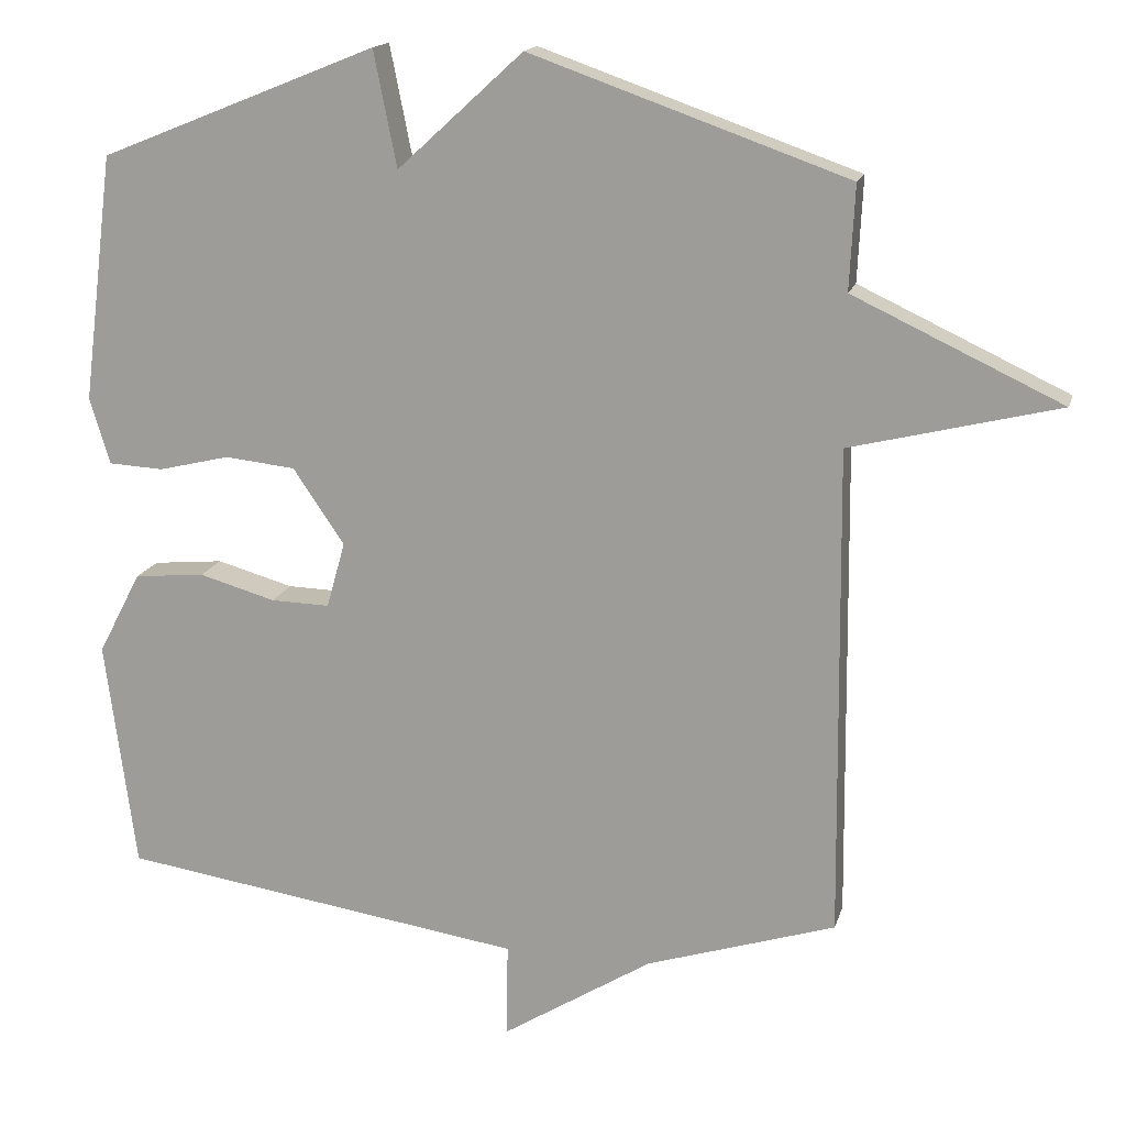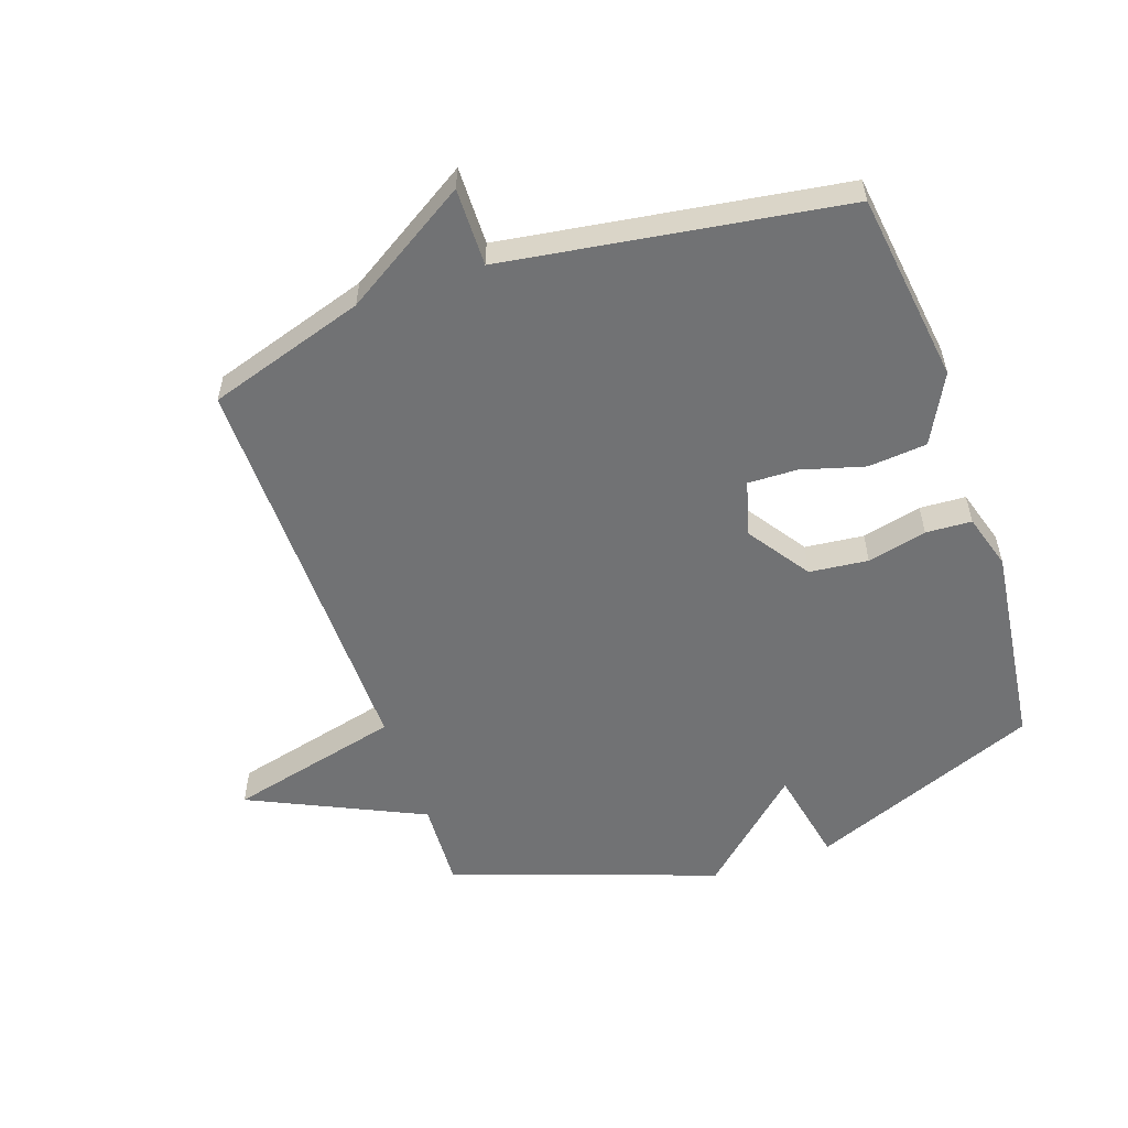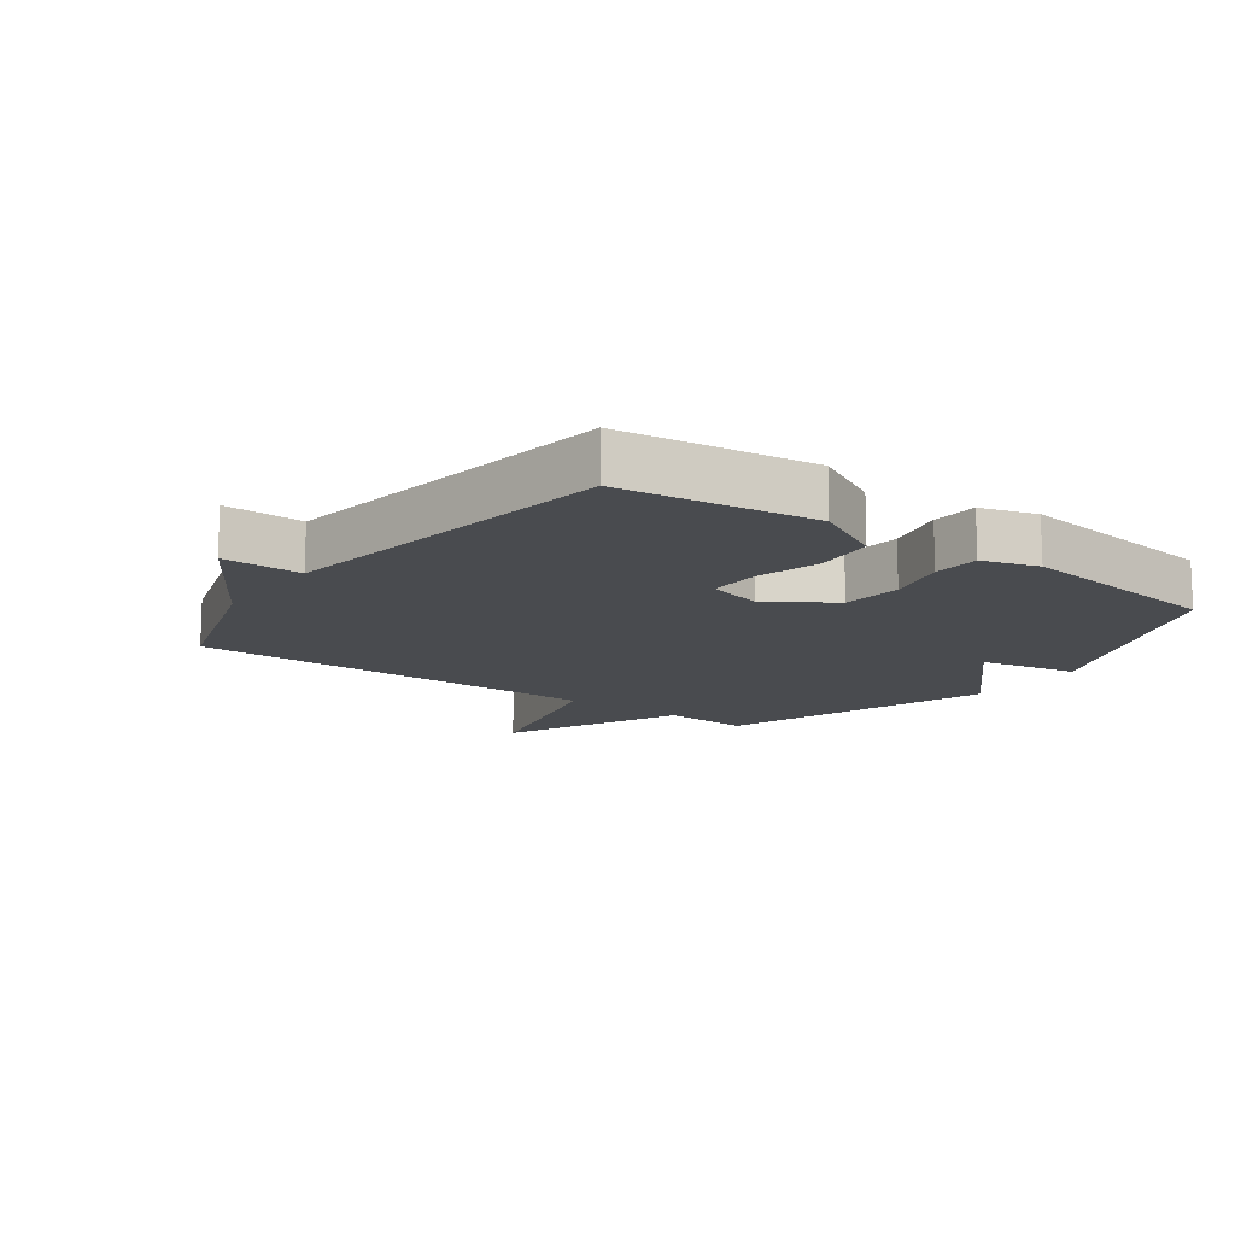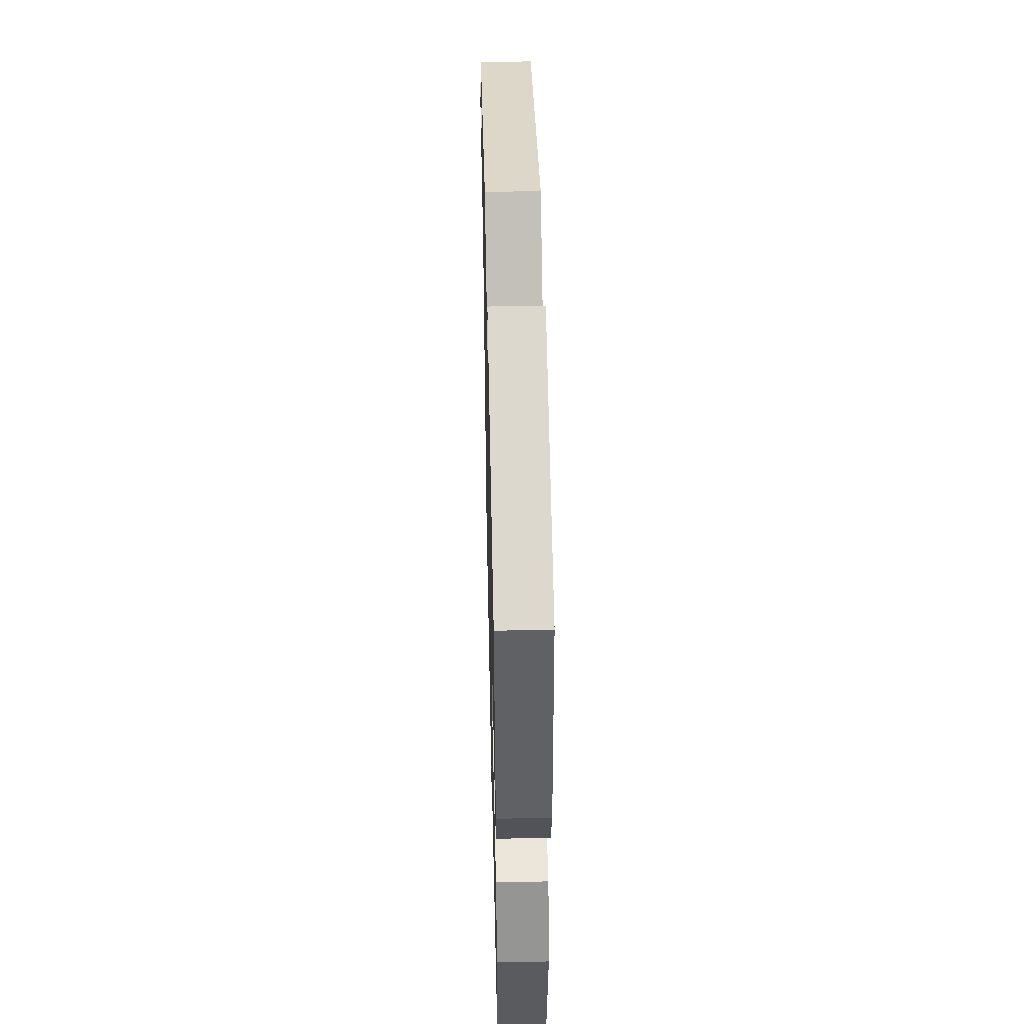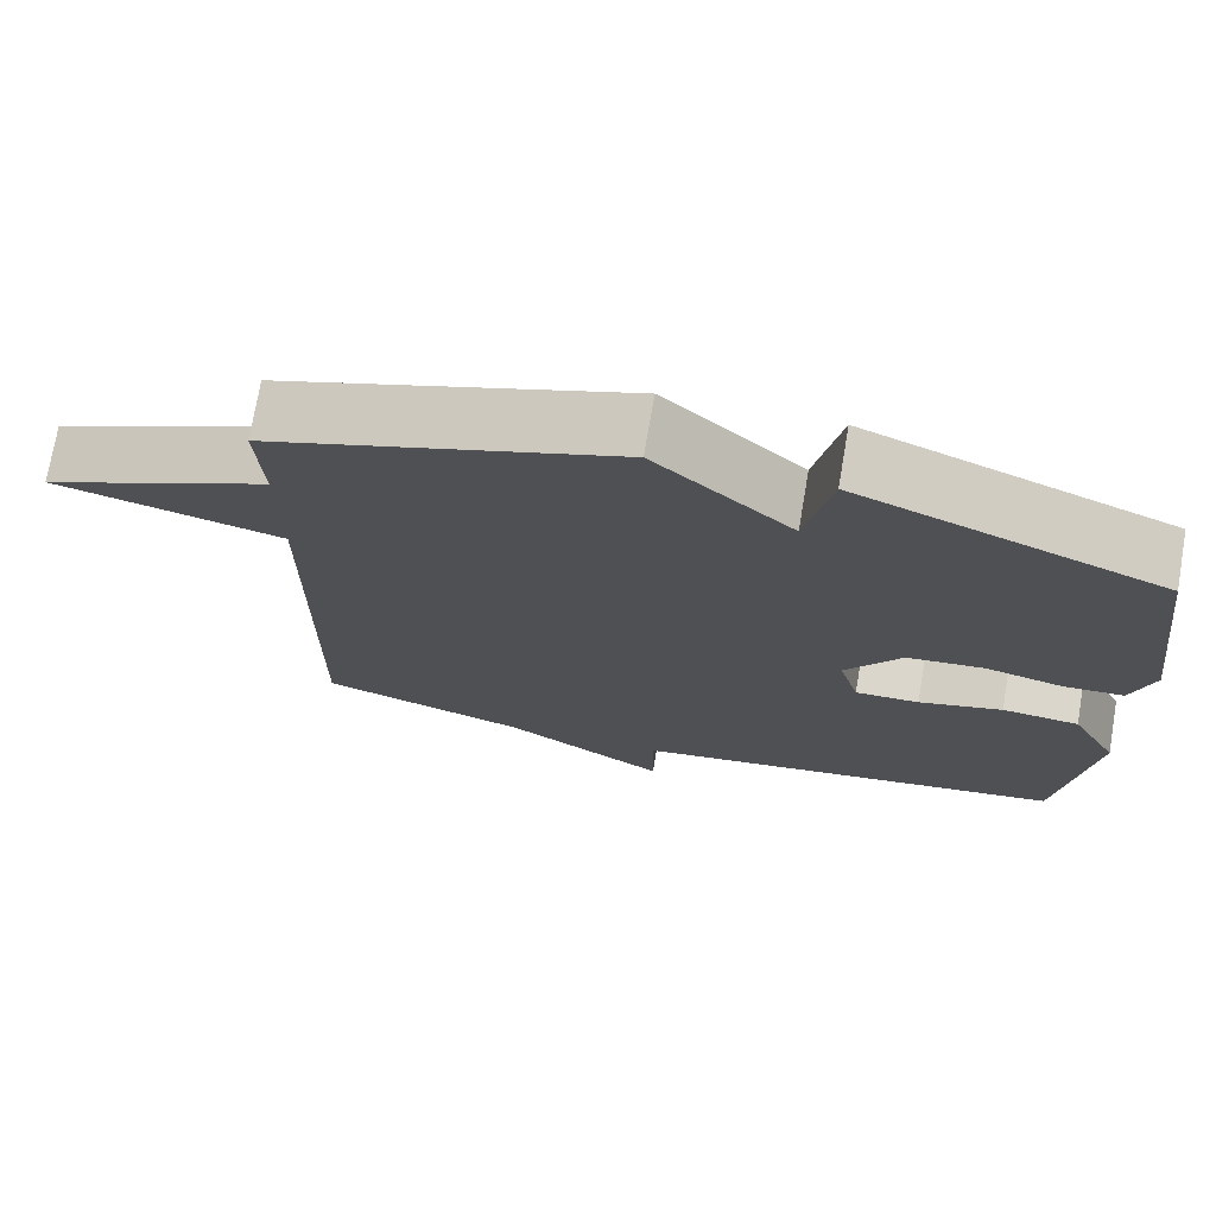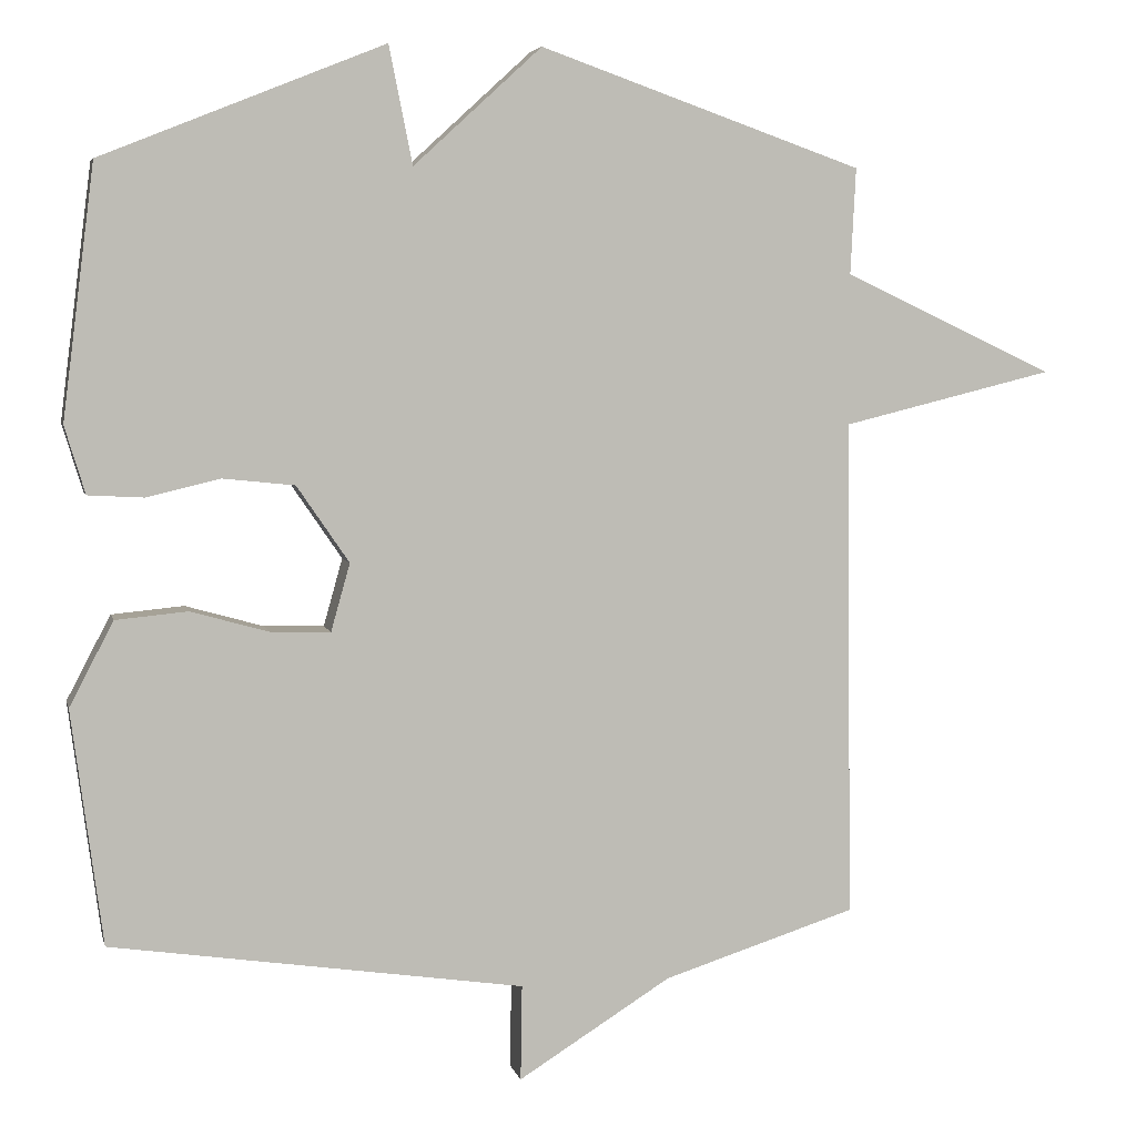
<metadata>
{"format":"obj","ext":"obj","renderer":"f3d","projection":"perspective","resolution":1024,"background":"white","views":[{"elev":16.0,"azim":14.2,"up":"+Z"},{"elev":-55.5,"azim":-161.0,"up":"+Y"},{"elev":-13.8,"azim":-126.0,"up":"+Y"},{"elev":50.3,"azim":-91.3,"up":"+Z"},{"elev":73.5,"azim":-170.3,"up":"+Z"},{"elev":5.1,"azim":-12.8,"up":"+Z"}]}
</metadata>
<code>
v -0.5 0.07 -0.5
v -0.541 0.07 -0.191
v -0.483 0.07 -0.08
v -0.388 0.07 -0.071
v -0.285 0.07 -0.1
v -0.206 0.07 -0.102
v -0.181 0.07 -0.013
v -0.25 0.07 0.088
v -0.345 0.07 0.098
v -0.441 0.07 0.075
v -0.515 0.07 0.079
v -0.542 0.07 0.168
v -0.5 0.07 0.5
v -0.127 0.07 0.65
v -0.096 0.07 0.495
v 0.073 0.07 0.65
v 0.5 0.07 0.5
v 0.493 0.07 0.36
v 0.773 0.07 0.229
v 0.493 0.07 0.16
v 0.5 0.07 -0.5
v 0.245 0.07 -0.581
v 0.043 0.07 -0.707
v 0.045 0.07 -0.581
v -0.5 0 -0.5
v -0.541 0 -0.191
v -0.483 0 -0.08
v -0.388 0 -0.071
v -0.285 0 -0.1
v -0.206 0 -0.102
v -0.181 0 -0.013
v -0.25 0 0.088
v -0.345 0 0.098
v -0.441 0 0.075
v -0.515 0 0.079
v -0.542 0 0.168
v -0.5 0 0.5
v -0.127 0 0.65
v -0.096 0 0.495
v 0.073 0 0.65
v 0.5 0 0.5
v 0.493 0 0.36
v 0.773 0 0.229
v 0.493 0 0.16
v 0.5 0 -0.5
v 0.245 0 -0.581
v 0.043 0 -0.707
v 0.045 0 -0.581
f 22 23 24
f 22 24 1
f 21 22 1
f 20 21 1
f 18 19 20
f 18 20 1
f 15 16 17 18
f 13 14 15
f 12 13 15
f 11 12 15
f 10 11 15
f 9 10 15
f 8 9 15 18
f 7 8 18
f 6 7 18
f 3 4 5
f 2 3 5
f 1 2 5
f 1 5 6
f 1 6 18
f 48 47 46
f 25 48 46
f 25 46 45
f 25 45 44
f 44 43 42
f 25 44 42
f 42 41 40 39
f 39 38 37
f 39 37 36
f 39 36 35
f 39 35 34
f 39 34 33
f 42 39 33 32
f 42 32 31
f 42 31 30
f 29 28 27
f 29 27 26
f 29 26 25
f 30 29 25
f 42 30 25
f 1 25 26 2
f 2 26 27 3
f 3 27 28 4
f 4 28 29 5
f 5 29 30 6
f 6 30 31 7
f 7 31 32 8
f 8 32 33 9
f 9 33 34 10
f 10 34 35 11
f 11 35 36 12
f 12 36 37 13
f 13 37 38 14
f 14 38 39 15
f 15 39 40 16
f 16 40 41 17
f 17 41 42 18
f 18 42 43 19
f 19 43 44 20
f 20 44 45 21
f 21 45 46 22
f 22 46 47 23
f 23 47 48 24
f 24 48 25 1

</code>
